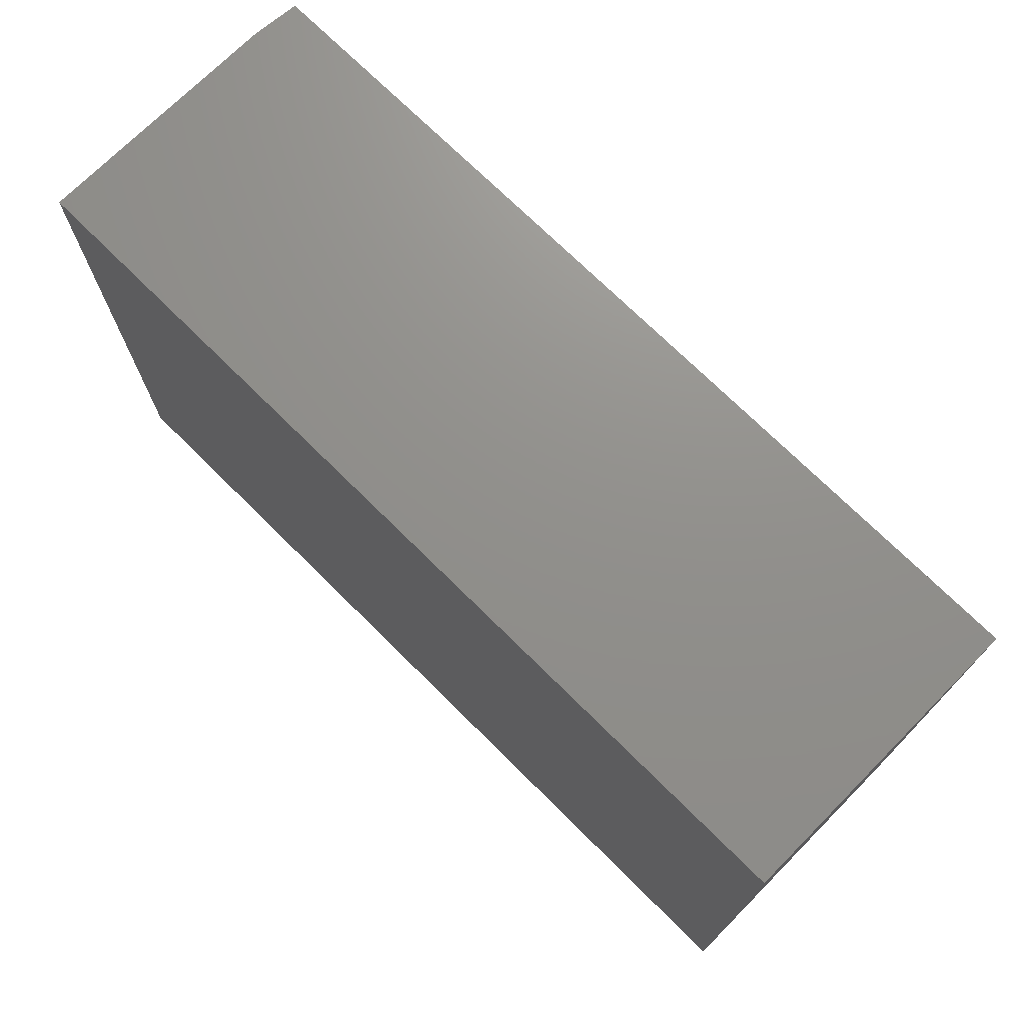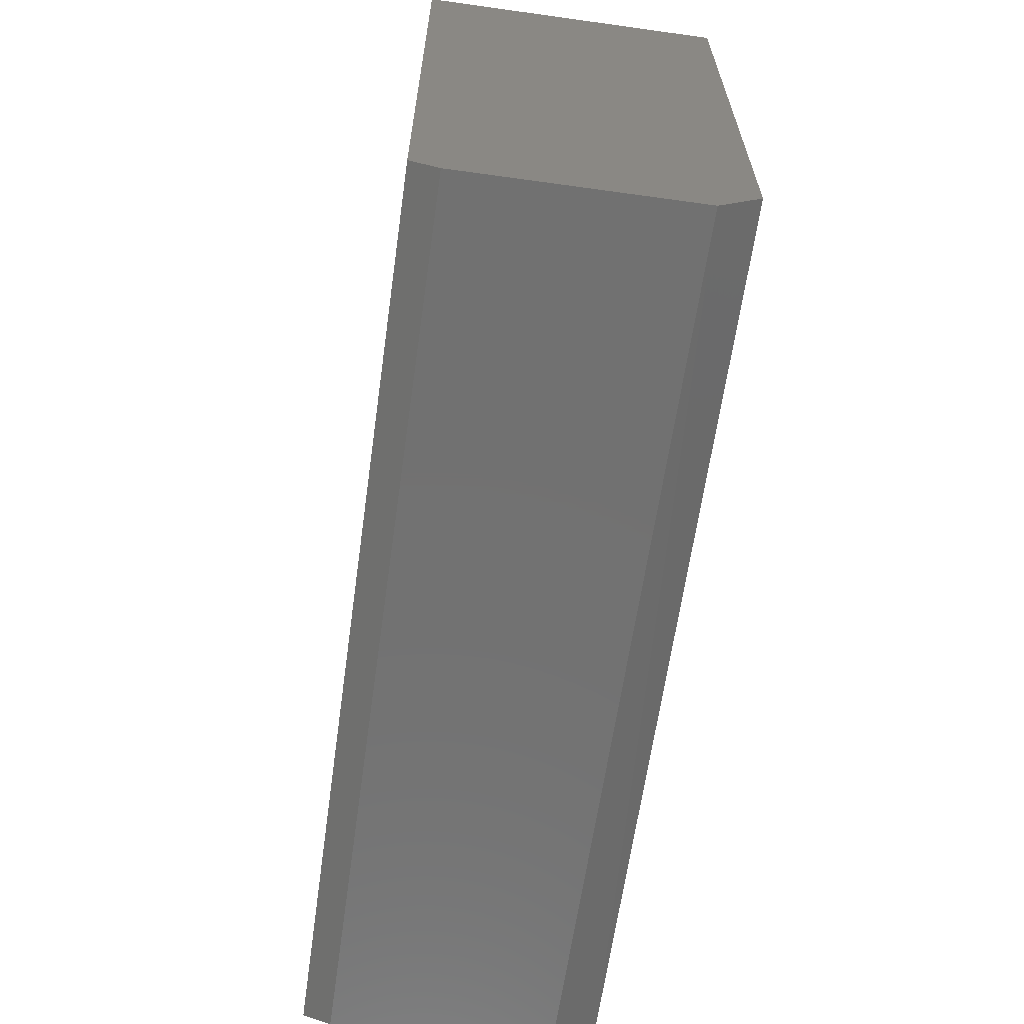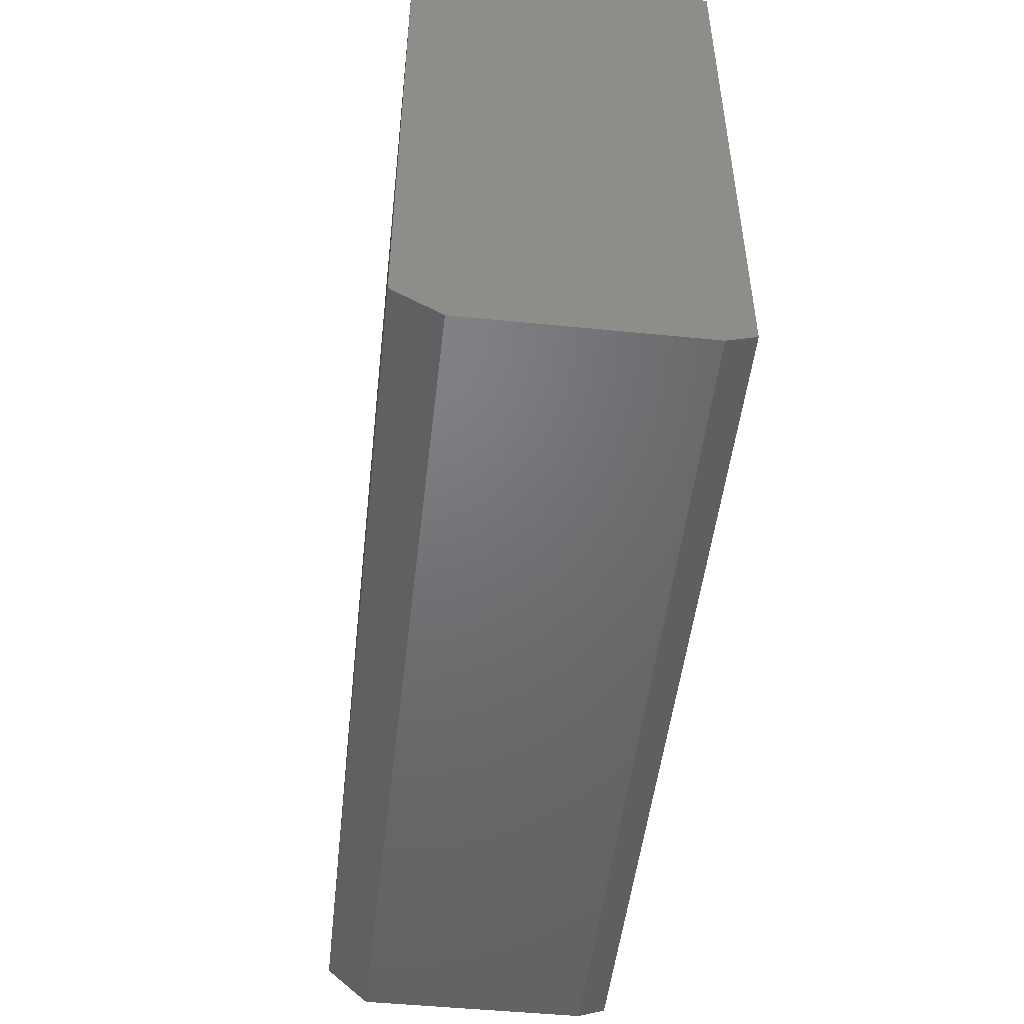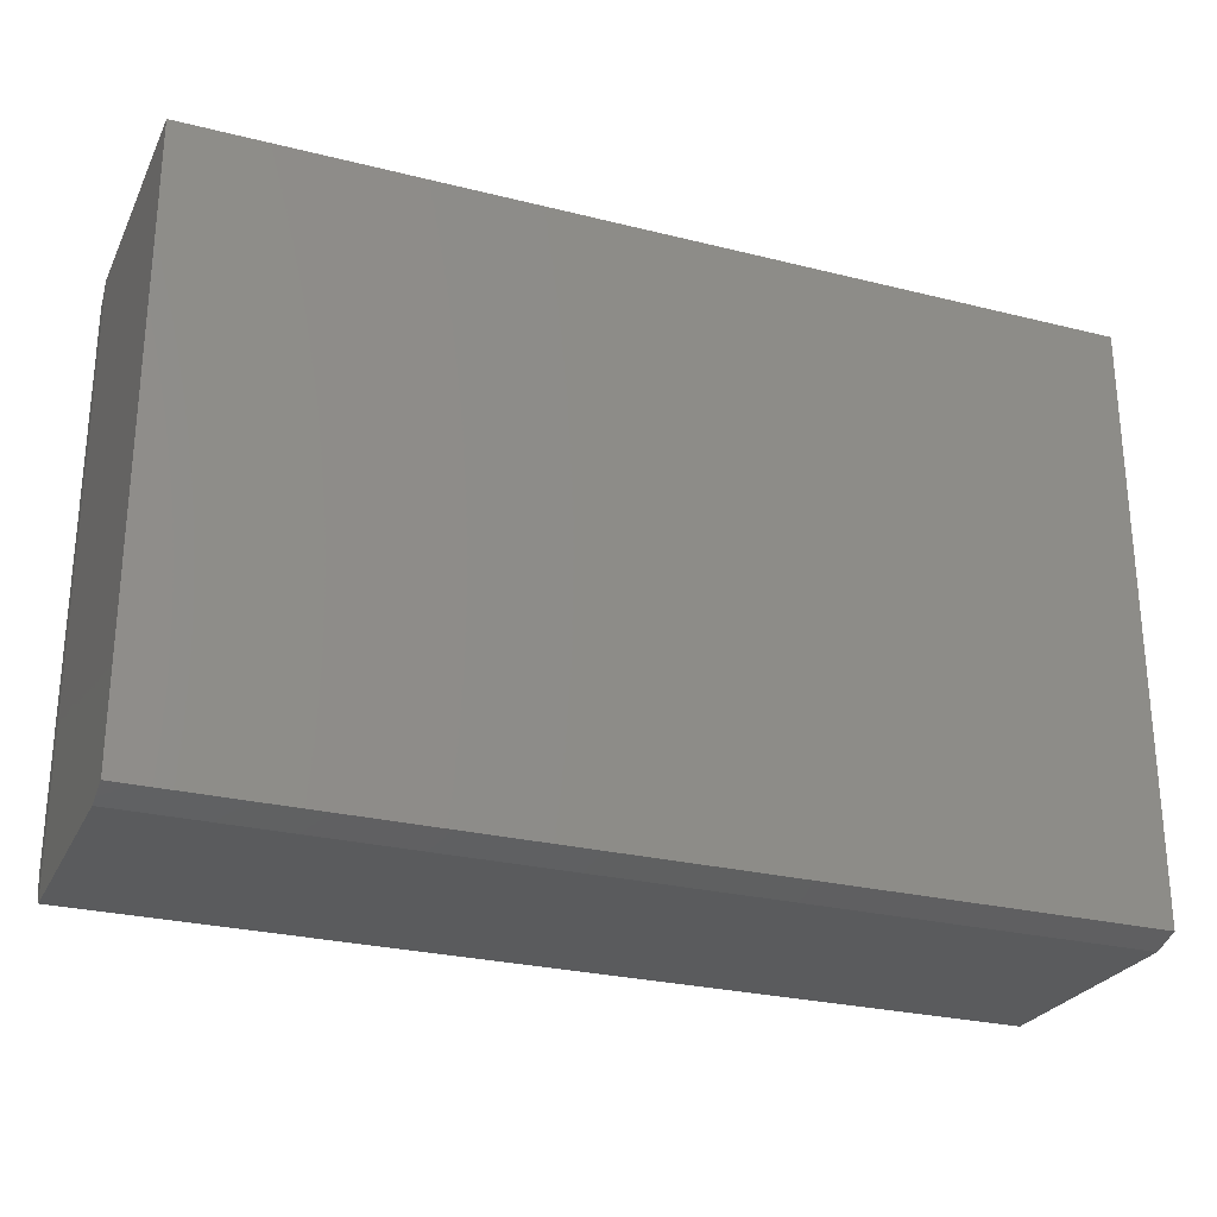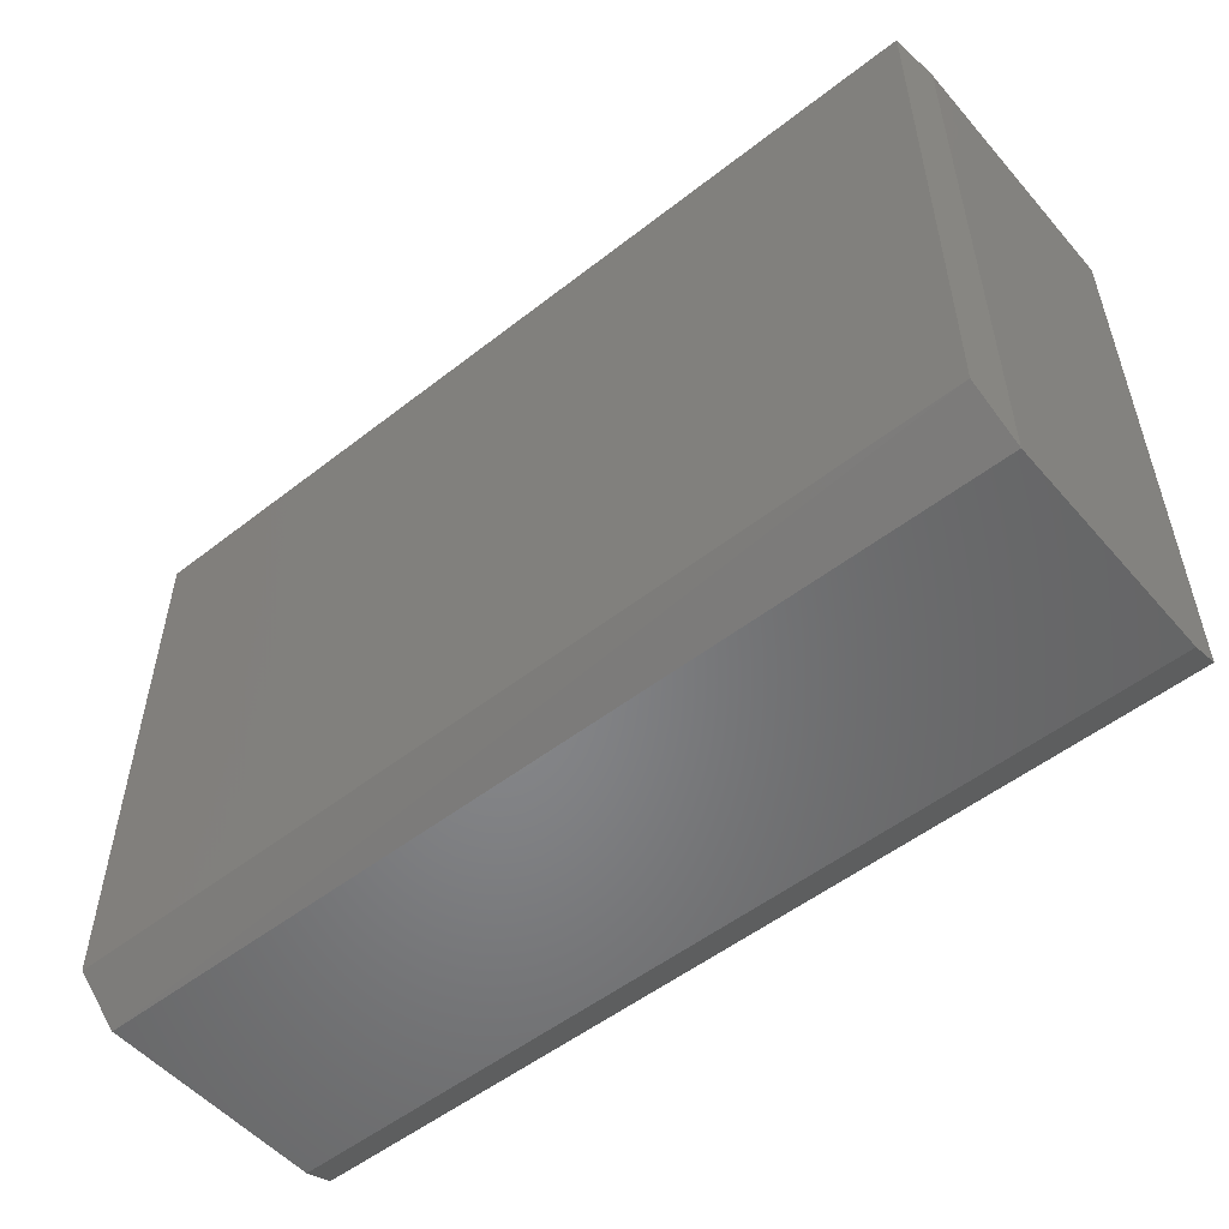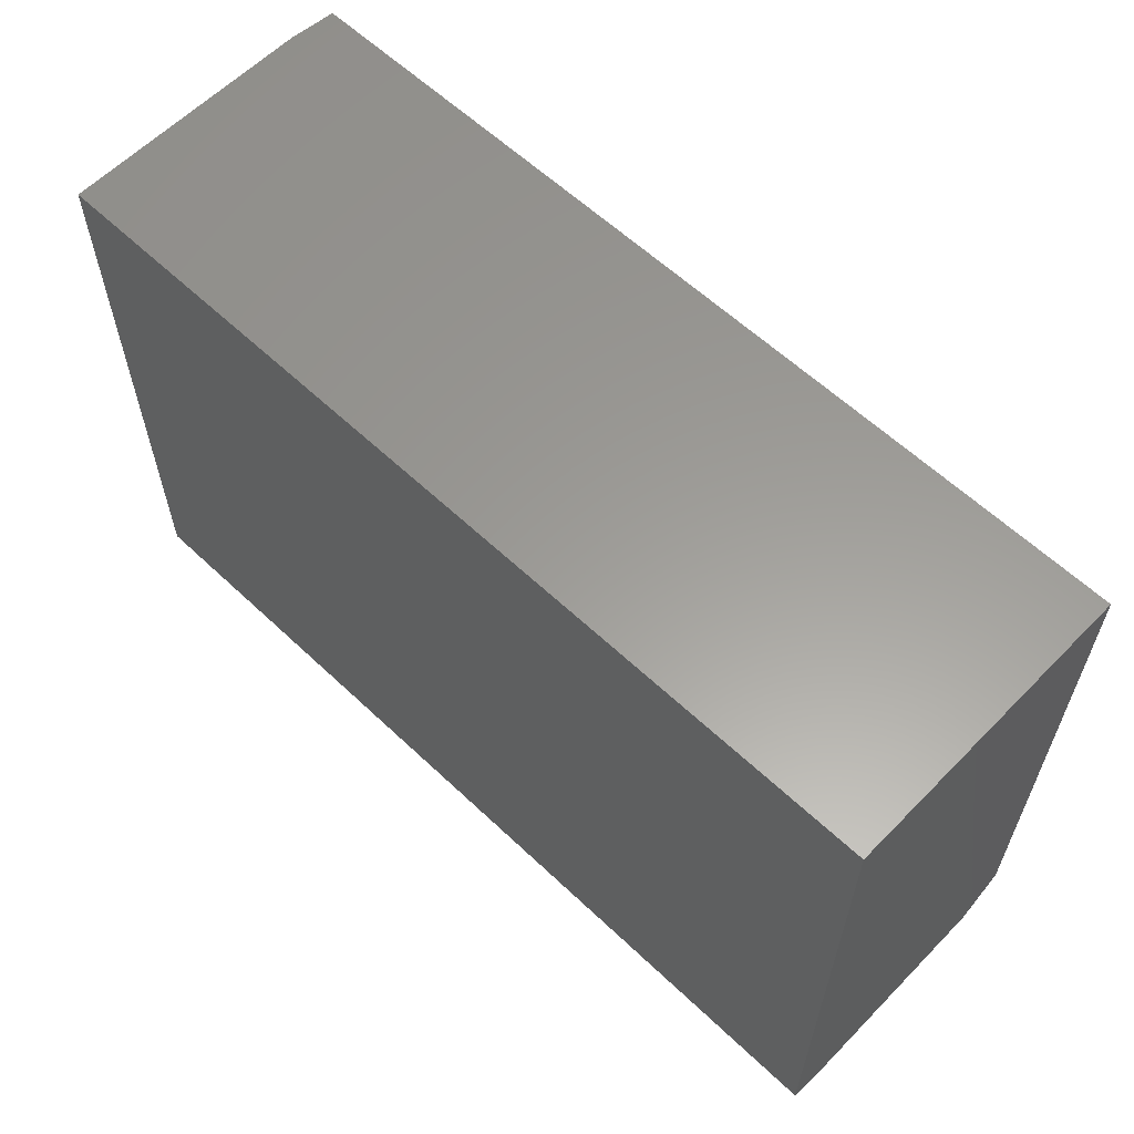
<metadata>
{"format":"stl","ext":"stl","renderer":"f3d","projection":"perspective","resolution":1024,"background":"white","views":[{"elev":72.5,"azim":44.8,"up":"+Z"},{"elev":-63.5,"azim":82.0,"up":"+Z"},{"elev":-49.6,"azim":-96.3,"up":"+Z"},{"elev":-26.5,"azim":-21.5,"up":"+Z"},{"elev":-53.0,"azim":-140.1,"up":"+Z"},{"elev":60.2,"azim":44.0,"up":"+Z"}]}
</metadata>
<code>
# stl→obj: 13 verts, 22 faces
v -0.75 -0.5 0.4947
v -0.75 -0.07812 0.4947
v -0.75 -0.5 -0.4844
v -0.75 -0.07812 -0.5
v -0.75 -0.4531 -0.5
v -0.7422 4.337e-18 -0.4375
v 0.75 -0.07031 -0.5
v 0.75 1.7e-16 -0.4375
v -0.7422 5.609e-17 0.4947
v 0.75 2.218e-16 0.4947
v 0.75 -0.5 0.4947
v 0.75 -0.4531 -0.5
v 0.75 -0.5 -0.4844
f 1 2 3
f 3 2 4
f 3 4 5
f 4 6 7
f 7 6 8
f 6 9 8
f 8 9 10
f 11 10 1
f 1 10 9
f 1 9 2
f 5 4 12
f 12 4 7
f 2 9 4
f 4 9 6
f 10 11 8
f 8 11 13
f 8 13 7
f 7 13 12
f 3 13 1
f 1 13 11
f 13 3 12
f 12 3 5

</code>
